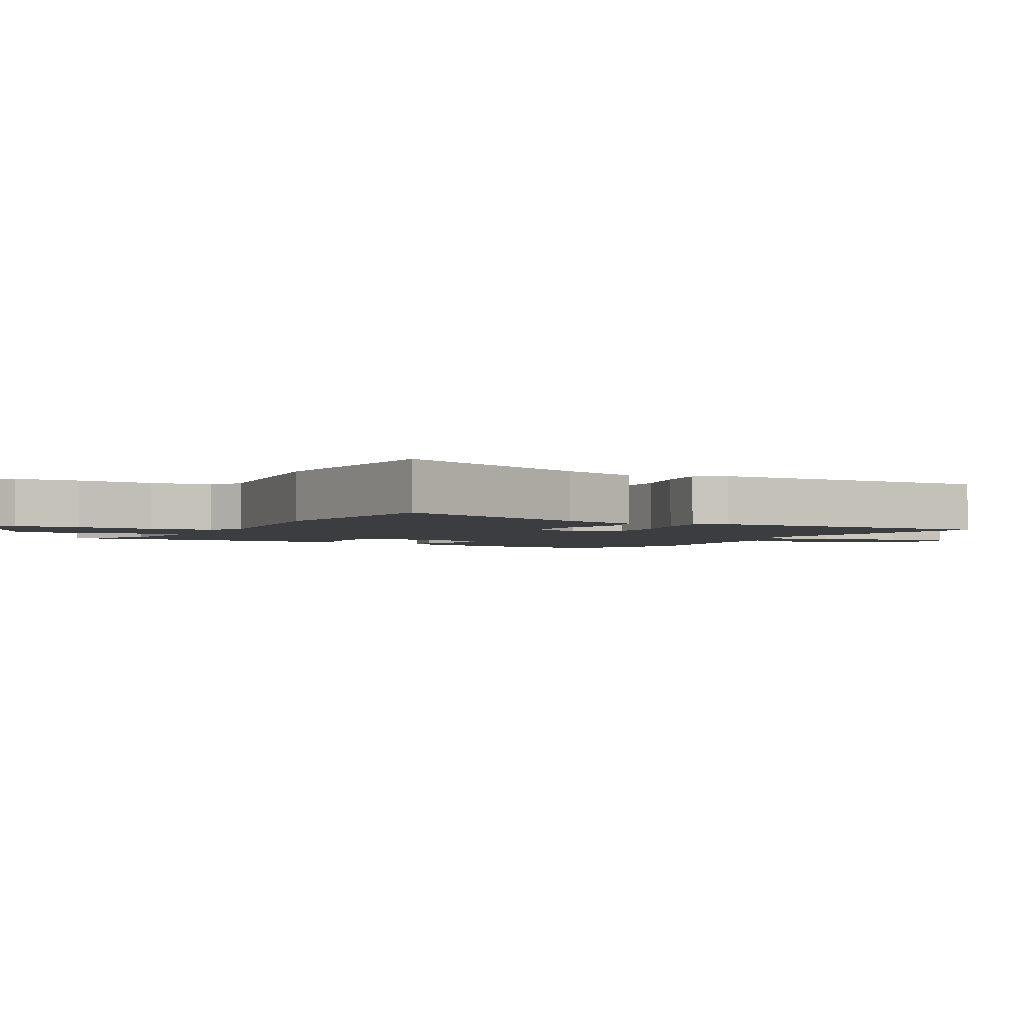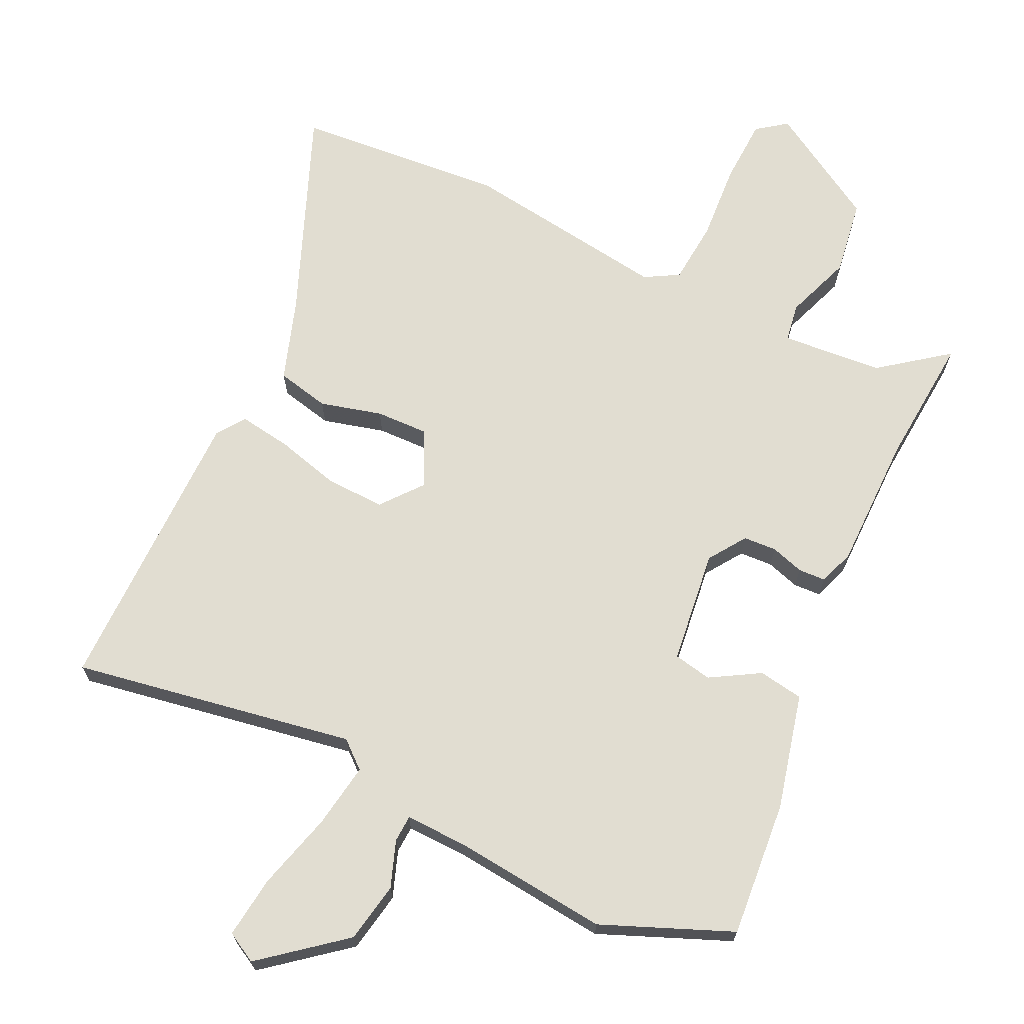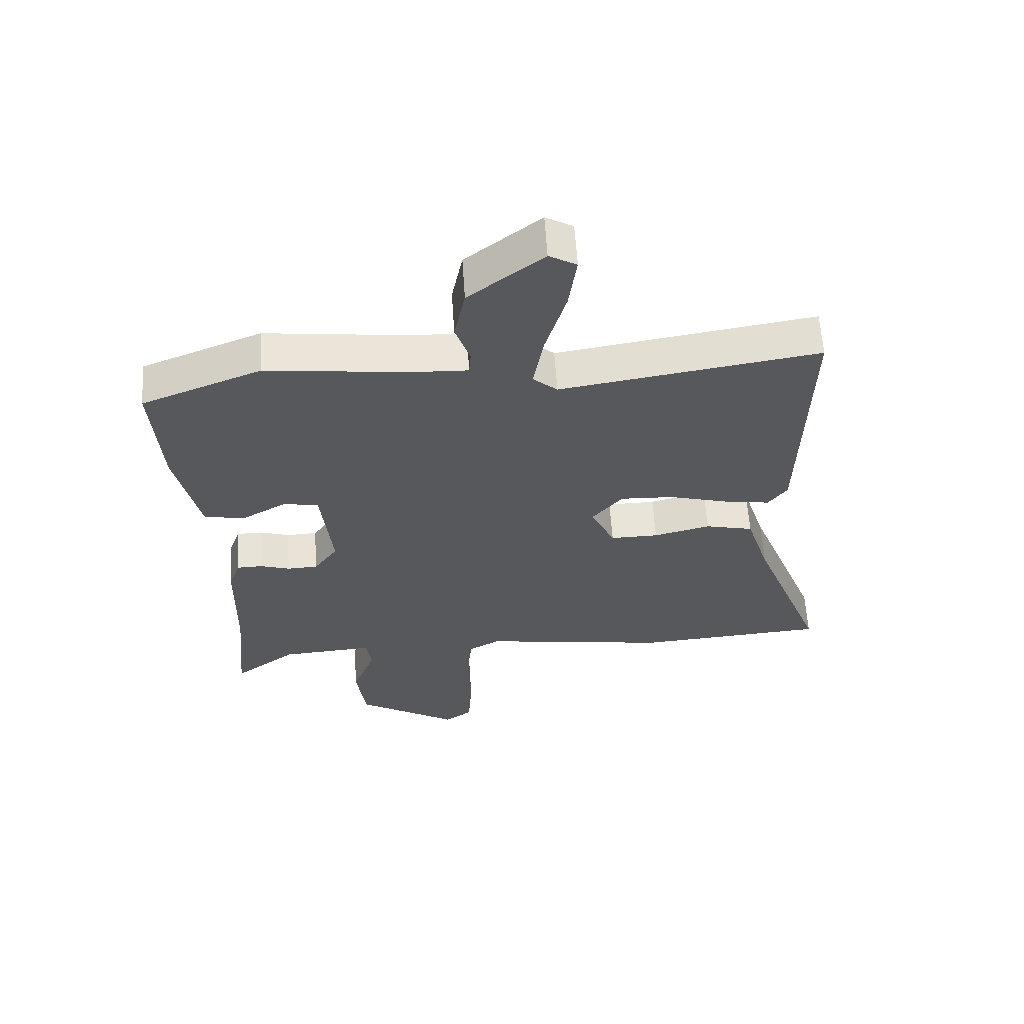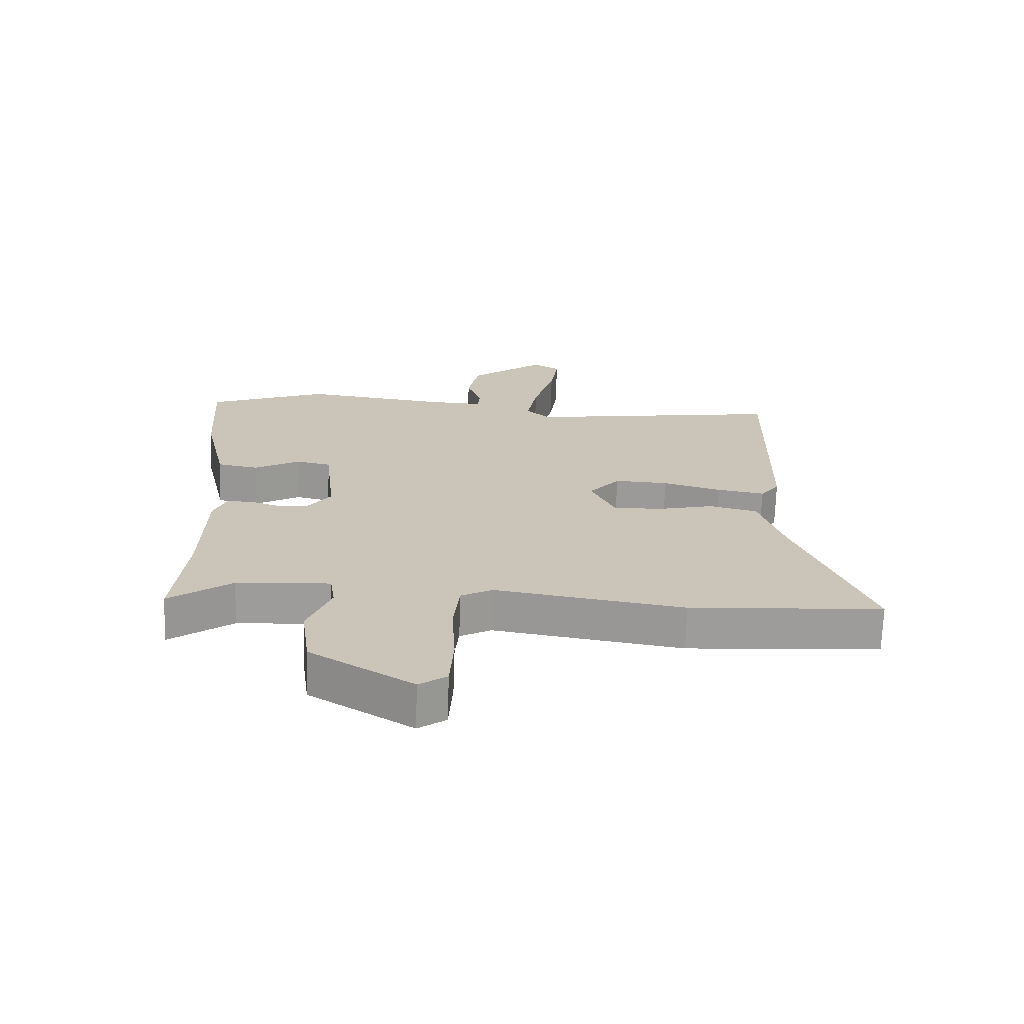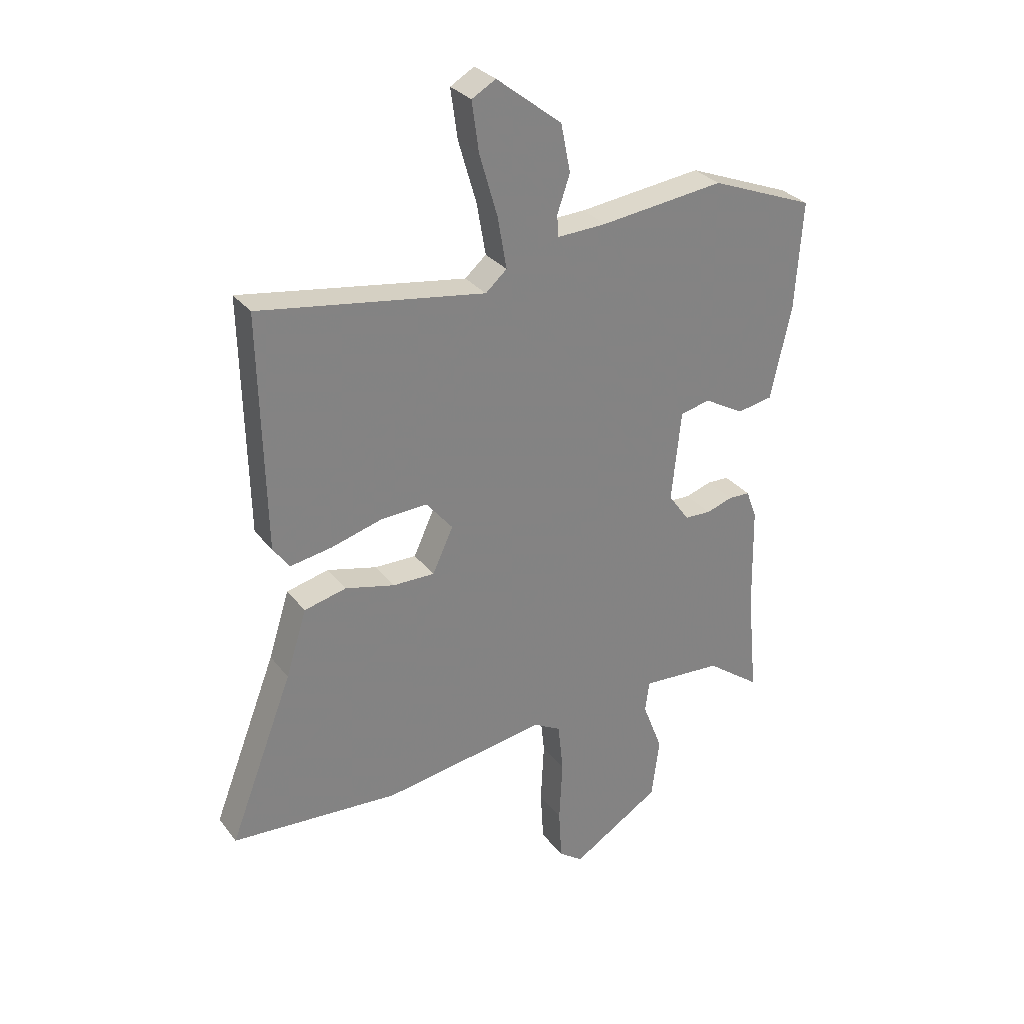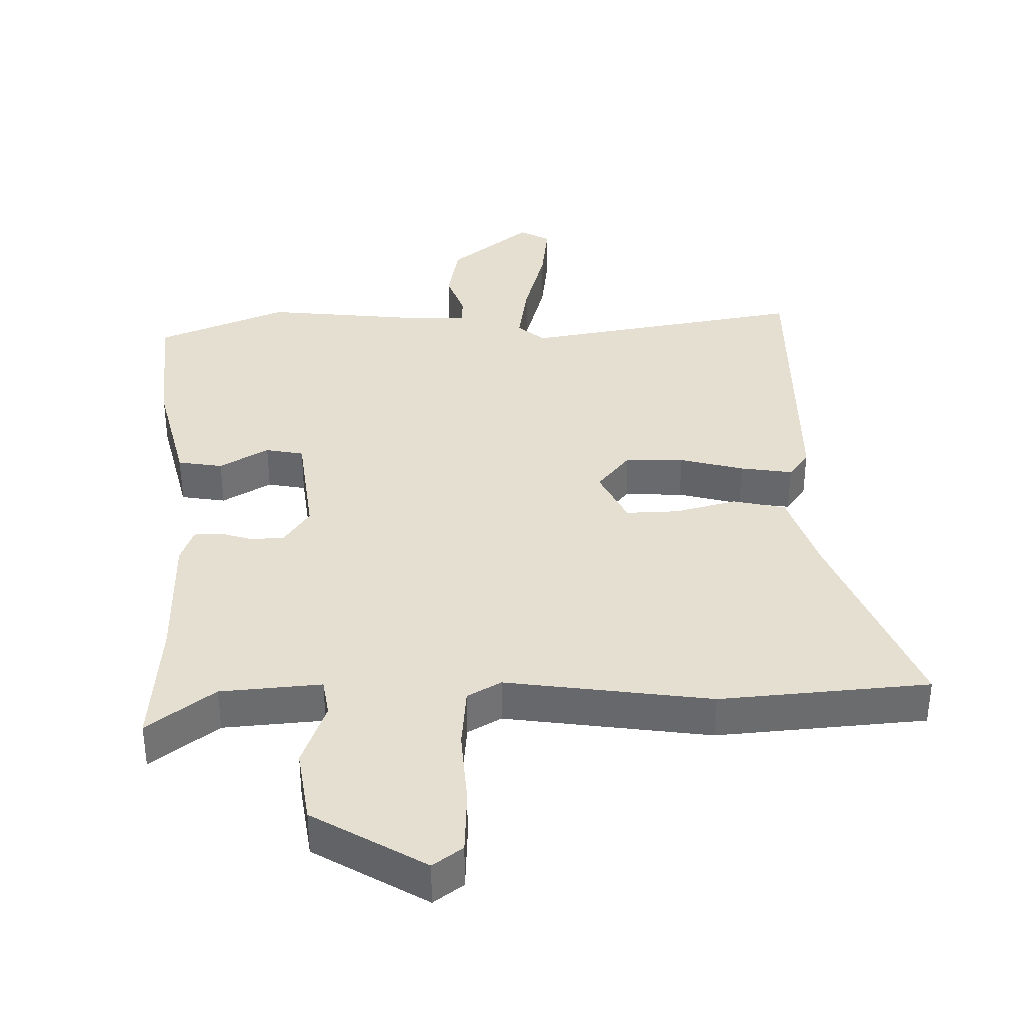
<metadata>
{"format":"obj","ext":"obj","renderer":"f3d","projection":"perspective","resolution":1024,"background":"white","views":[{"elev":-2.6,"azim":-119.6,"up":"+Y"},{"elev":68.7,"azim":24.5,"up":"+Y"},{"elev":60.9,"azim":176.3,"up":"+Z"},{"elev":-69.8,"azim":178.0,"up":"+Z"},{"elev":30.0,"azim":-30.4,"up":"+Z"},{"elev":36.8,"azim":177.9,"up":"+Y"}]}
</metadata>
<code>
v -0.316 0.07 -0.512
v -0.631 0.07 -0.491
v -0.511 0.07 -0.18
v -0.472 0.07 -0.056
v -0.393 0.07 -0.037
v -0.3 0.07 -0.06
v -0.221 0.07 -0.061
v -0.182 0.07 0.023
v -0.232 0.07 0.083
v -0.32 0.07 0.079
v -0.416 0.07 0.052
v -0.494 0.07 0.039
v -0.525 0.07 0.081
v -0.535 0.07 0.52
v -0.111 0.07 0.454
v -0.071 0.07 0.489
v -0.088 0.07 0.586
v -0.122 0.07 0.702
v -0.135 0.07 0.795
v -0.09 0.07 0.821
v 0.033 0.07 0.725
v 0.051 0.07 0.635
v 0.027 0.07 0.565
v 0.03 0.07 0.525
v 0.123 0.07 0.529
v 0.355 0.07 0.557
v 0.551 0.07 0.48
v 0.537 0.07 0.276
v 0.498 0.07 0.102
v 0.431 0.07 0.09
v 0.357 0.07 0.132
v 0.3 0.07 0.12
v 0.282 0.07 -0.051
v 0.321 0.07 -0.106
v 0.371 0.07 -0.108
v 0.42 0.07 -0.092
v 0.461 0.07 -0.093
v 0.481 0.07 -0.146
v 0.485 0.07 -0.347
v 0.504 0.07 -0.544
v 0.402 0.07 -0.469
v 0.25 0.07 -0.459
v 0.242 0.07 -0.517
v 0.28 0.07 -0.615
v 0.265 0.07 -0.729
v 0.098 0.07 -0.832
v 0.053 0.07 -0.8
v 0.047 0.07 -0.703
v 0.053 0.07 -0.586
v 0.043 0.07 -0.492
v -0.008 0.07 -0.464
v -0.316 0 -0.512
v -0.631 0 -0.491
v -0.511 0 -0.18
v -0.472 0 -0.056
v -0.393 0 -0.037
v -0.3 0 -0.06
v -0.221 0 -0.061
v -0.182 0 0.023
v -0.232 0 0.083
v -0.32 0 0.079
v -0.416 0 0.052
v -0.494 0 0.039
v -0.525 0 0.081
v -0.535 0 0.52
v -0.111 0 0.454
v -0.071 0 0.489
v -0.088 0 0.586
v -0.122 0 0.702
v -0.135 0 0.795
v -0.09 0 0.821
v 0.033 0 0.725
v 0.051 0 0.635
v 0.027 0 0.565
v 0.03 0 0.525
v 0.123 0 0.529
v 0.355 0 0.557
v 0.551 0 0.48
v 0.537 0 0.276
v 0.498 0 0.102
v 0.431 0 0.09
v 0.357 0 0.132
v 0.3 0 0.12
v 0.282 0 -0.051
v 0.321 0 -0.106
v 0.371 0 -0.108
v 0.42 0 -0.092
v 0.461 0 -0.093
v 0.481 0 -0.146
v 0.485 0 -0.347
v 0.504 0 -0.544
v 0.402 0 -0.469
v 0.25 0 -0.459
v 0.242 0 -0.517
v 0.28 0 -0.615
v 0.265 0 -0.729
v 0.098 0 -0.832
v 0.053 0 -0.8
v 0.047 0 -0.703
v 0.053 0 -0.586
v 0.043 0 -0.492
v -0.008 0 -0.464
f 47 48 49
f 46 47 49
f 45 46 49
f 44 45 49
f 43 44 49
f 42 43 49 50
f 39 40 41
f 39 41 42
f 38 39 42
f 37 38 42
f 36 37 42
f 35 36 42
f 42 50 51
f 35 42 51
f 34 35 51
f 29 30 31
f 28 29 31
f 27 28 31
f 26 27 31
f 25 26 31
f 24 25 31 32
f 21 22 23
f 20 21 23
f 19 20 23
f 18 19 23
f 17 18 23
f 16 17 23 24
f 24 32 33
f 16 24 33
f 15 16 33
f 13 14 15
f 12 13 15
f 11 12 15
f 10 11 15
f 3 4 5 6
f 3 6 7
f 2 3 7
f 1 2 7
f 51 1 7 8
f 33 34 51 8
f 9 10 15
f 8 9 15 33
f 100 99 98
f 100 98 97
f 100 97 96
f 100 96 95
f 100 95 94
f 101 100 94 93
f 92 91 90
f 93 92 90
f 93 90 89
f 93 89 88
f 93 88 87
f 93 87 86
f 102 101 93
f 102 93 86
f 102 86 85
f 82 81 80
f 82 80 79
f 82 79 78
f 82 78 77
f 82 77 76
f 83 82 76 75
f 74 73 72
f 74 72 71
f 74 71 70
f 74 70 69
f 74 69 68
f 75 74 68 67
f 84 83 75
f 84 75 67
f 84 67 66
f 66 65 64
f 66 64 63
f 66 63 62
f 66 62 61
f 57 56 55 54
f 58 57 54
f 58 54 53
f 58 53 52
f 59 58 52 102
f 59 102 85 84
f 66 61 60
f 84 66 60 59
f 1 52 53 2
f 2 53 54 3
f 3 54 55 4
f 4 55 56 5
f 5 56 57 6
f 6 57 58 7
f 7 58 59 8
f 8 59 60 9
f 9 60 61 10
f 10 61 62 11
f 11 62 63 12
f 12 63 64 13
f 13 64 65 14
f 14 65 66 15
f 15 66 67 16
f 16 67 68 17
f 17 68 69 18
f 18 69 70 19
f 19 70 71 20
f 20 71 72 21
f 21 72 73 22
f 22 73 74 23
f 23 74 75 24
f 24 75 76 25
f 25 76 77 26
f 26 77 78 27
f 27 78 79 28
f 28 79 80 29
f 29 80 81 30
f 30 81 82 31
f 31 82 83 32
f 32 83 84 33
f 33 84 85 34
f 34 85 86 35
f 35 86 87 36
f 36 87 88 37
f 37 88 89 38
f 38 89 90 39
f 39 90 91 40
f 40 91 92 41
f 41 92 93 42
f 42 93 94 43
f 43 94 95 44
f 44 95 96 45
f 45 96 97 46
f 46 97 98 47
f 47 98 99 48
f 48 99 100 49
f 49 100 101 50
f 50 101 102 51
f 51 102 52 1

</code>
